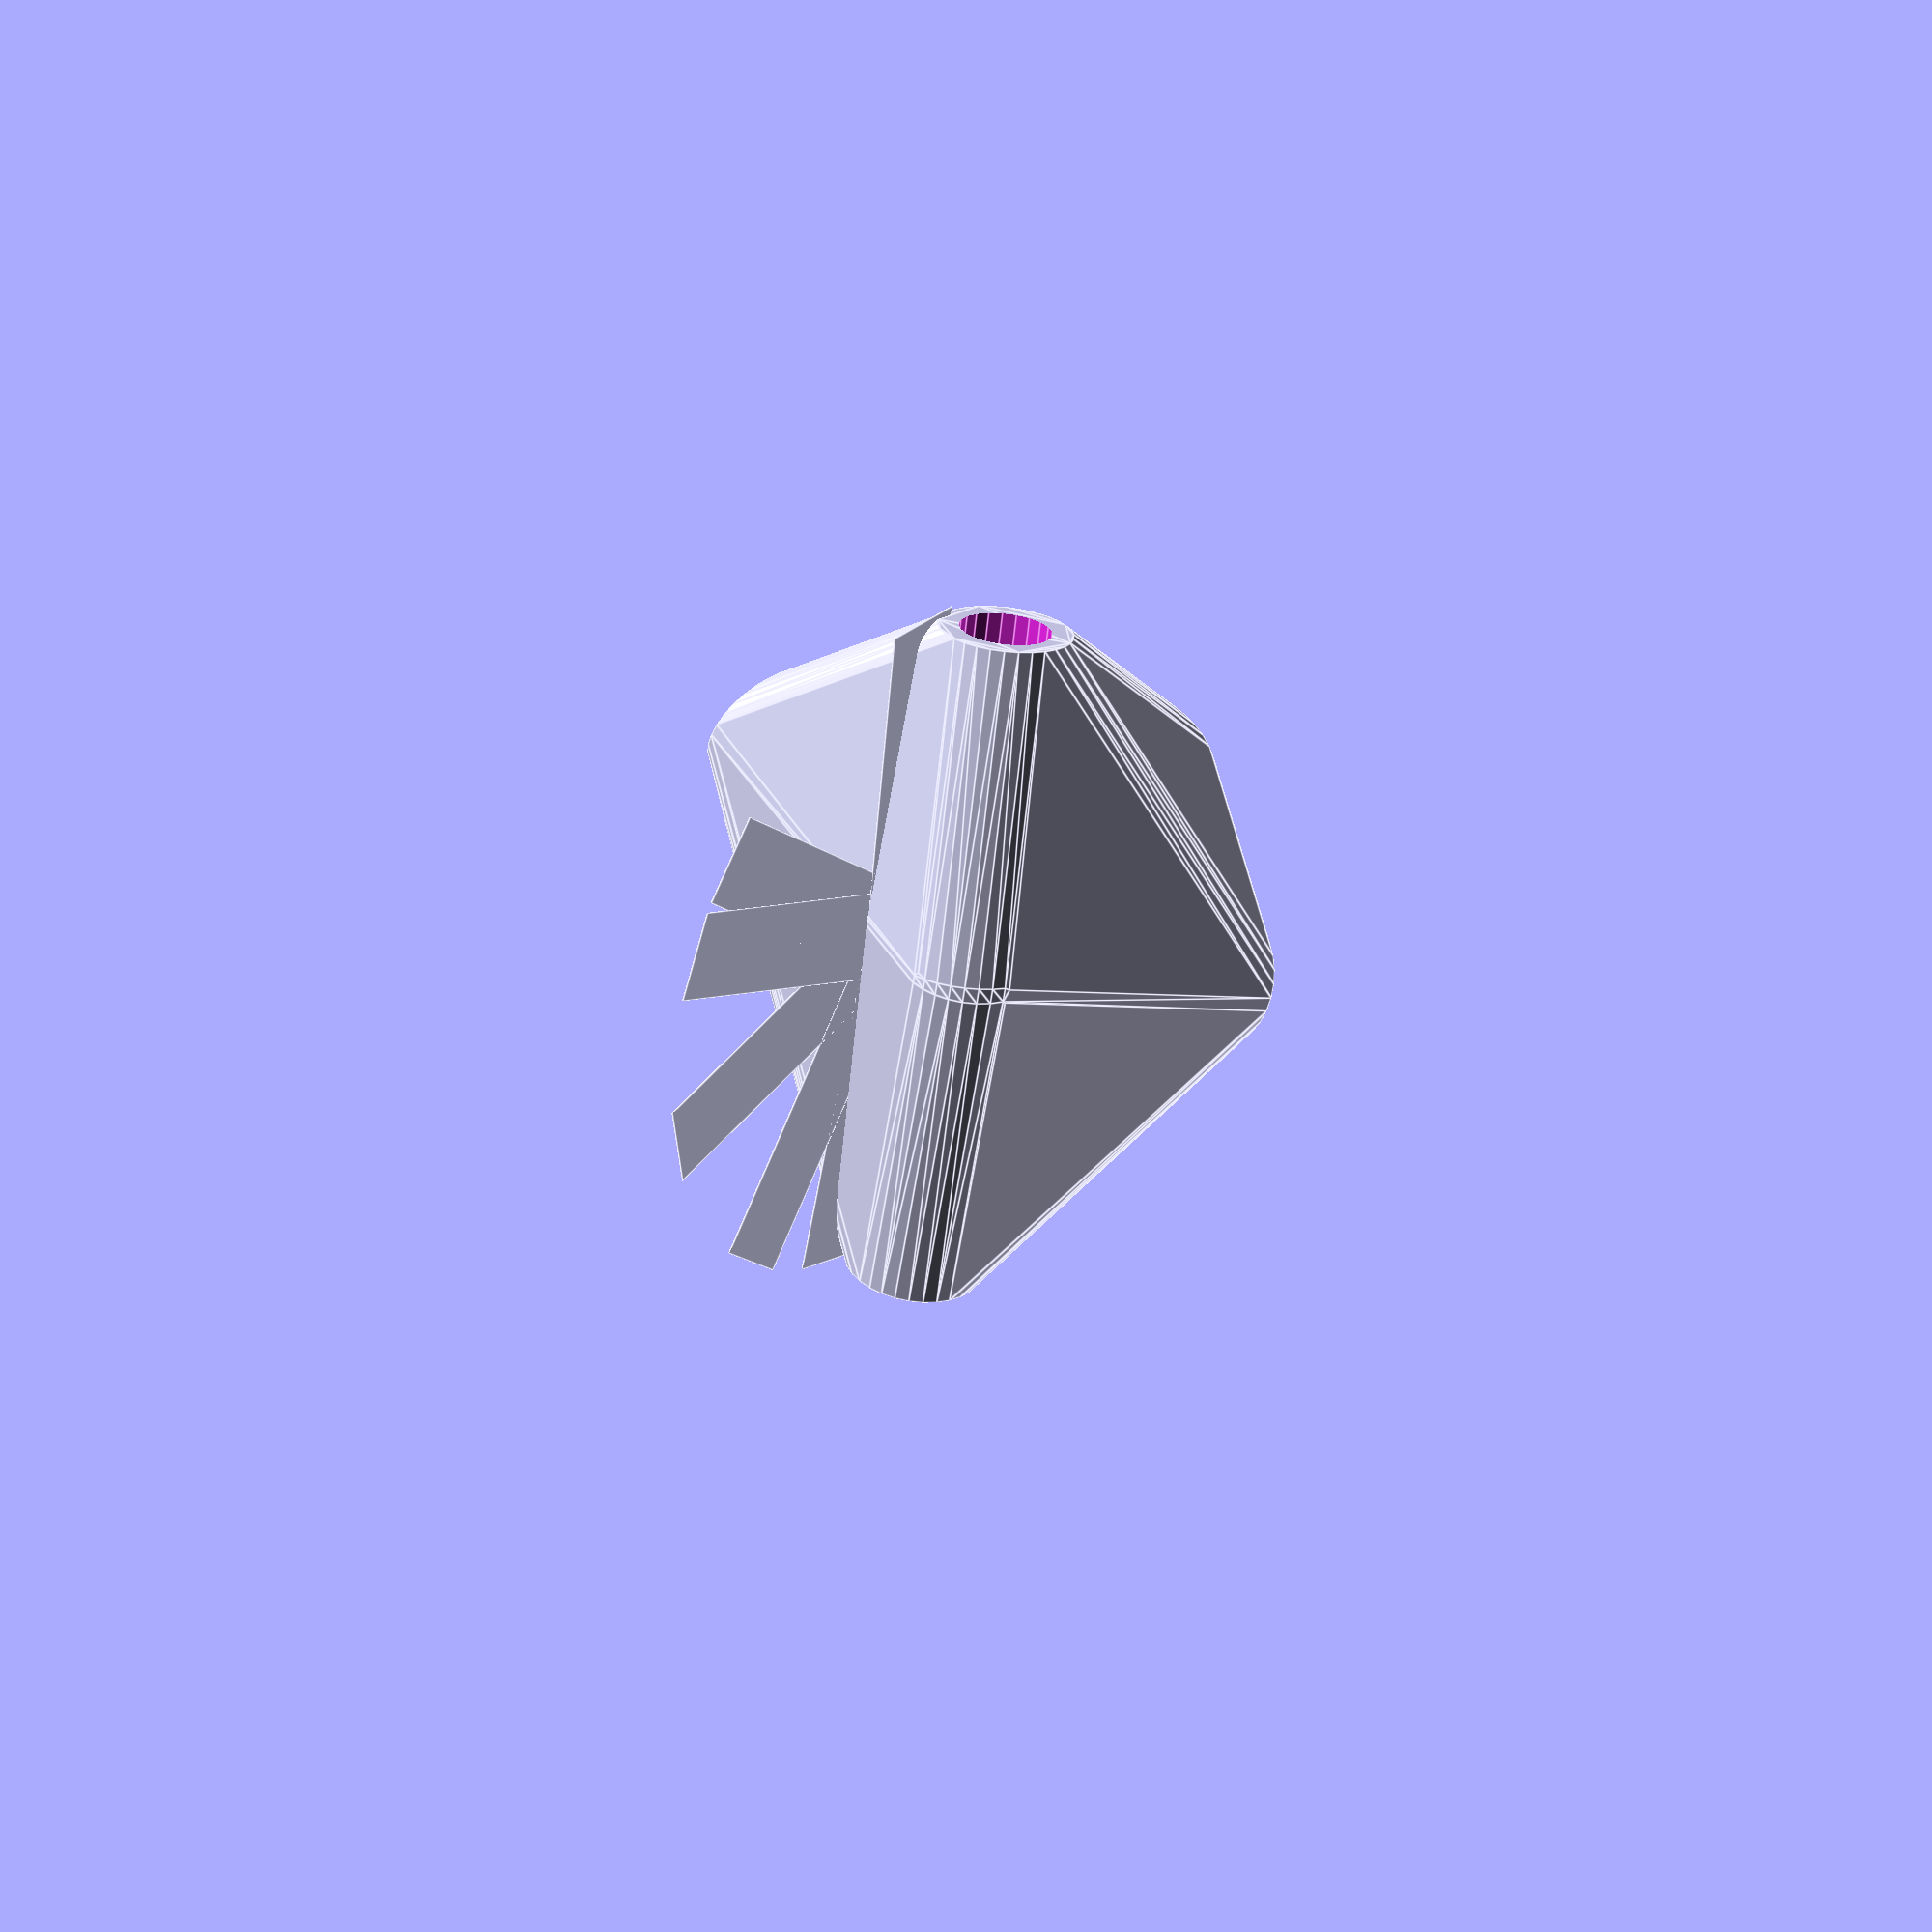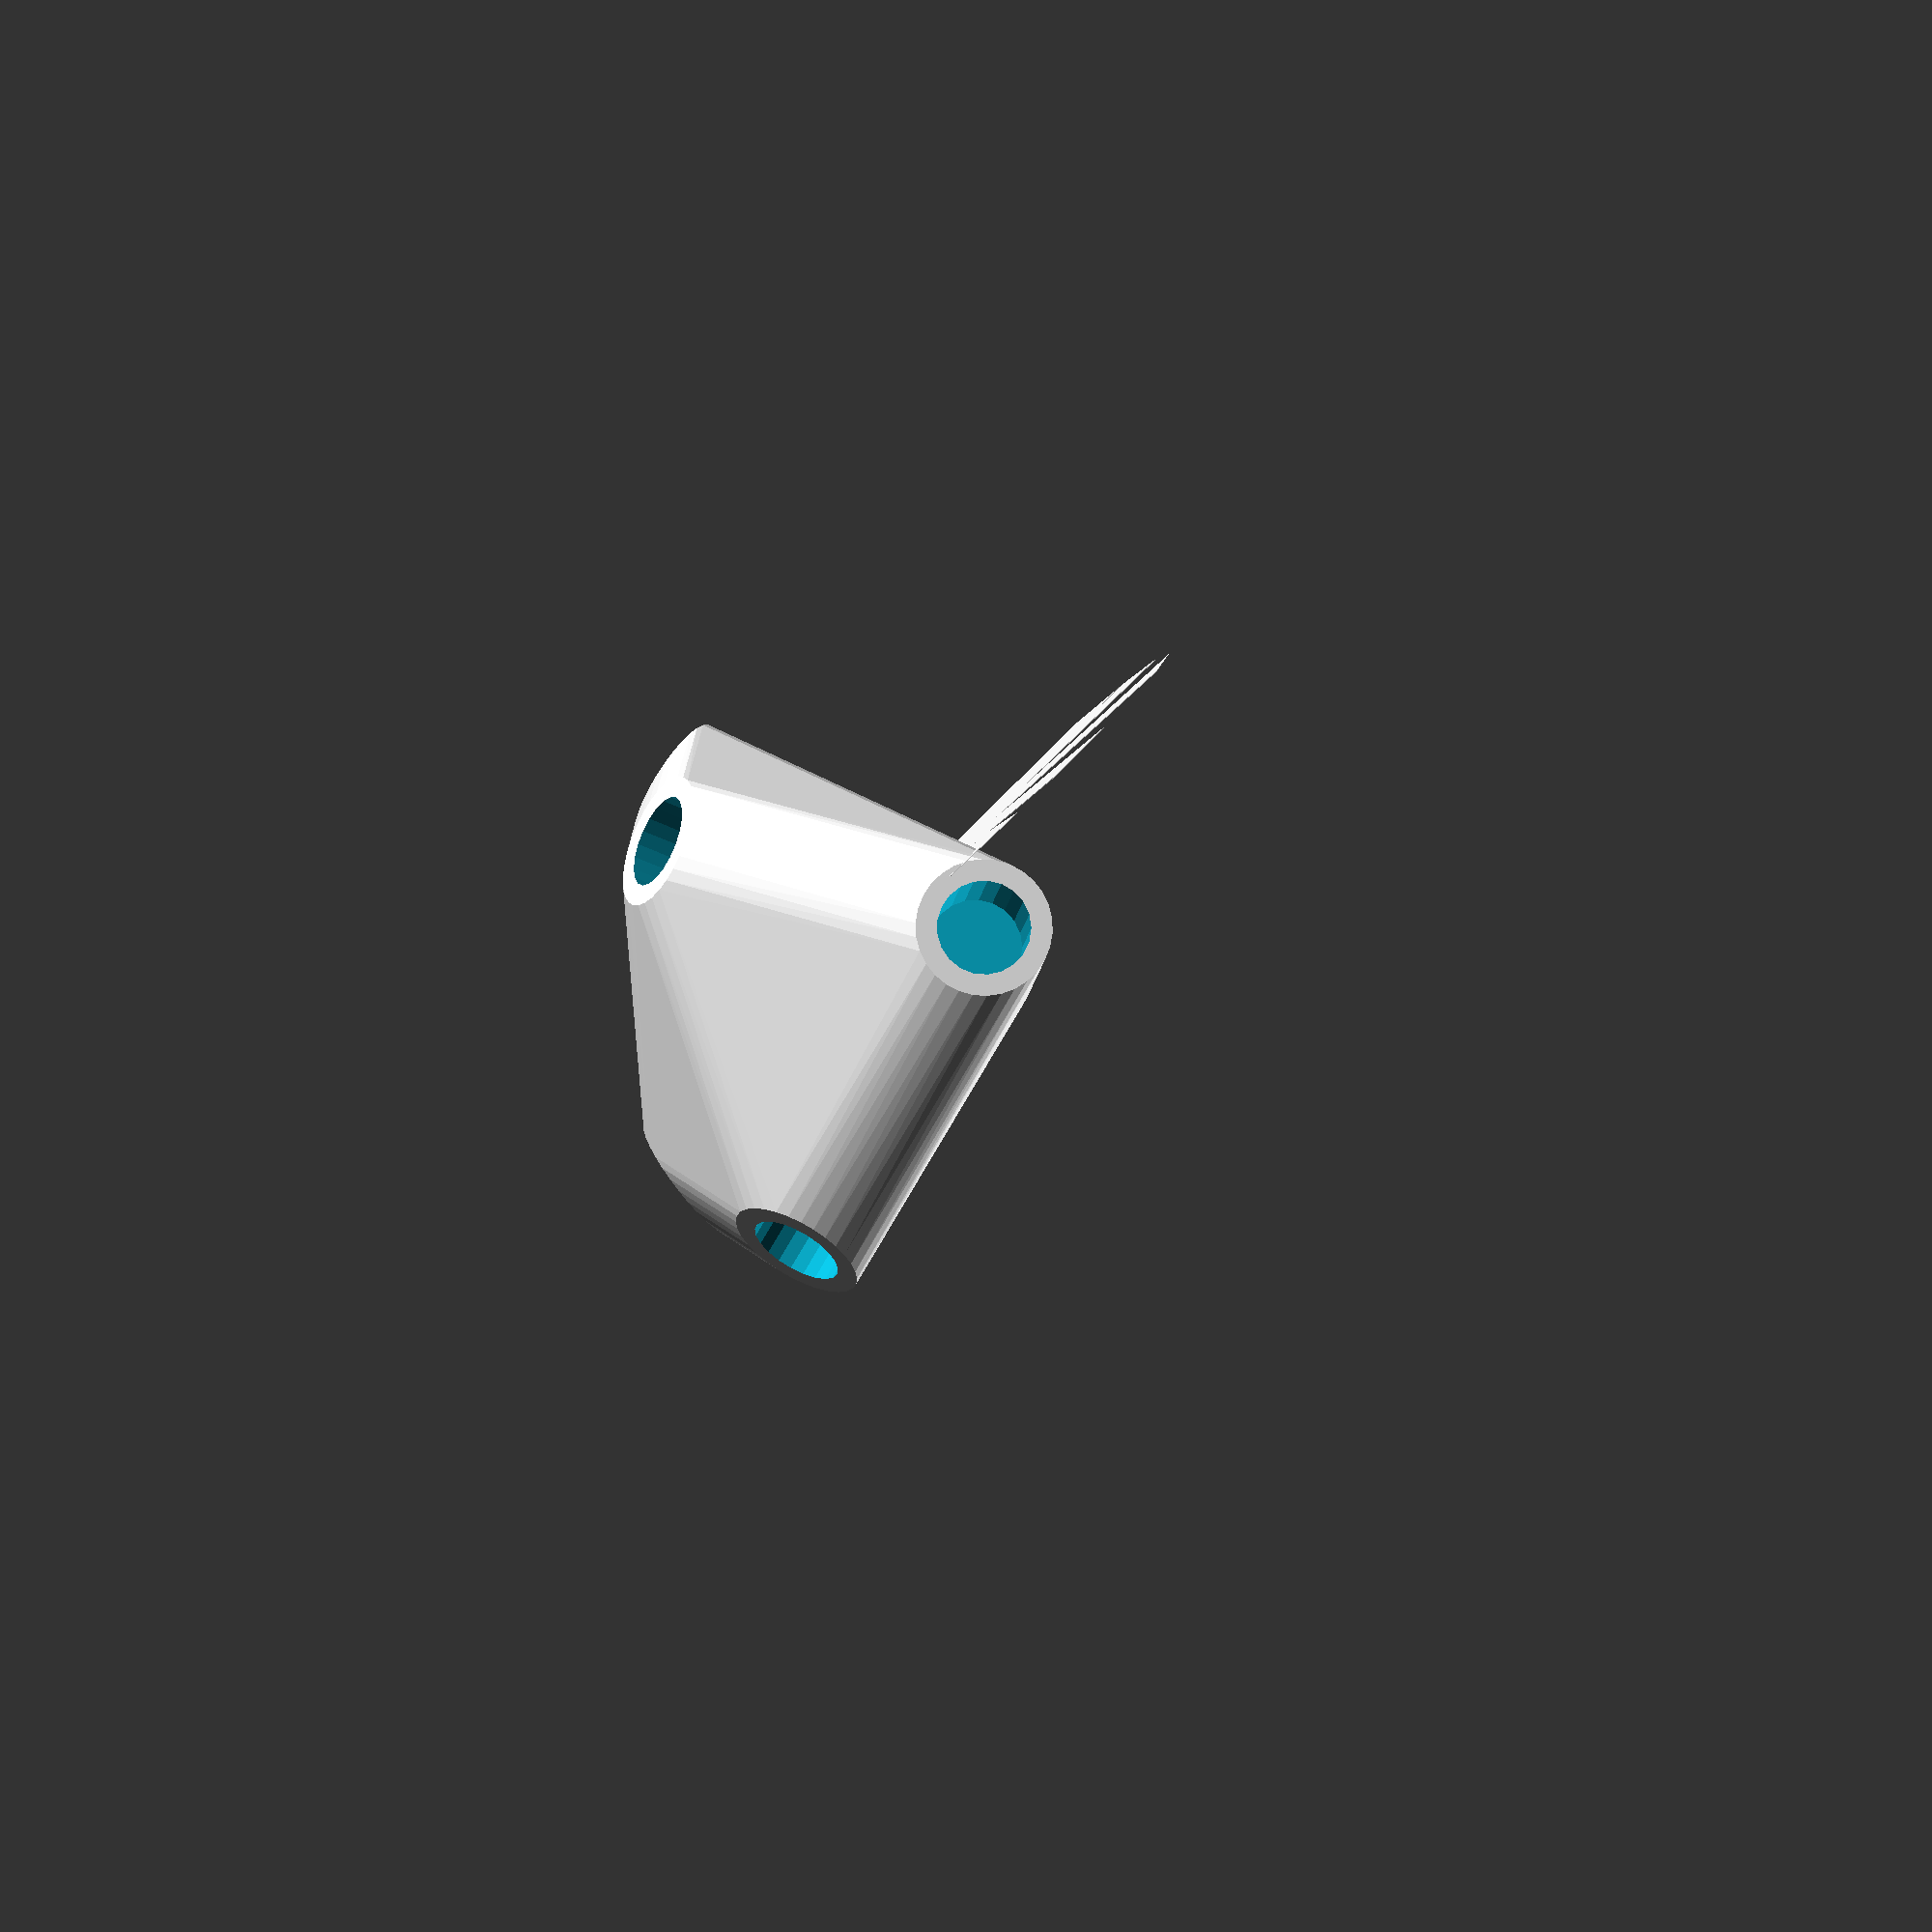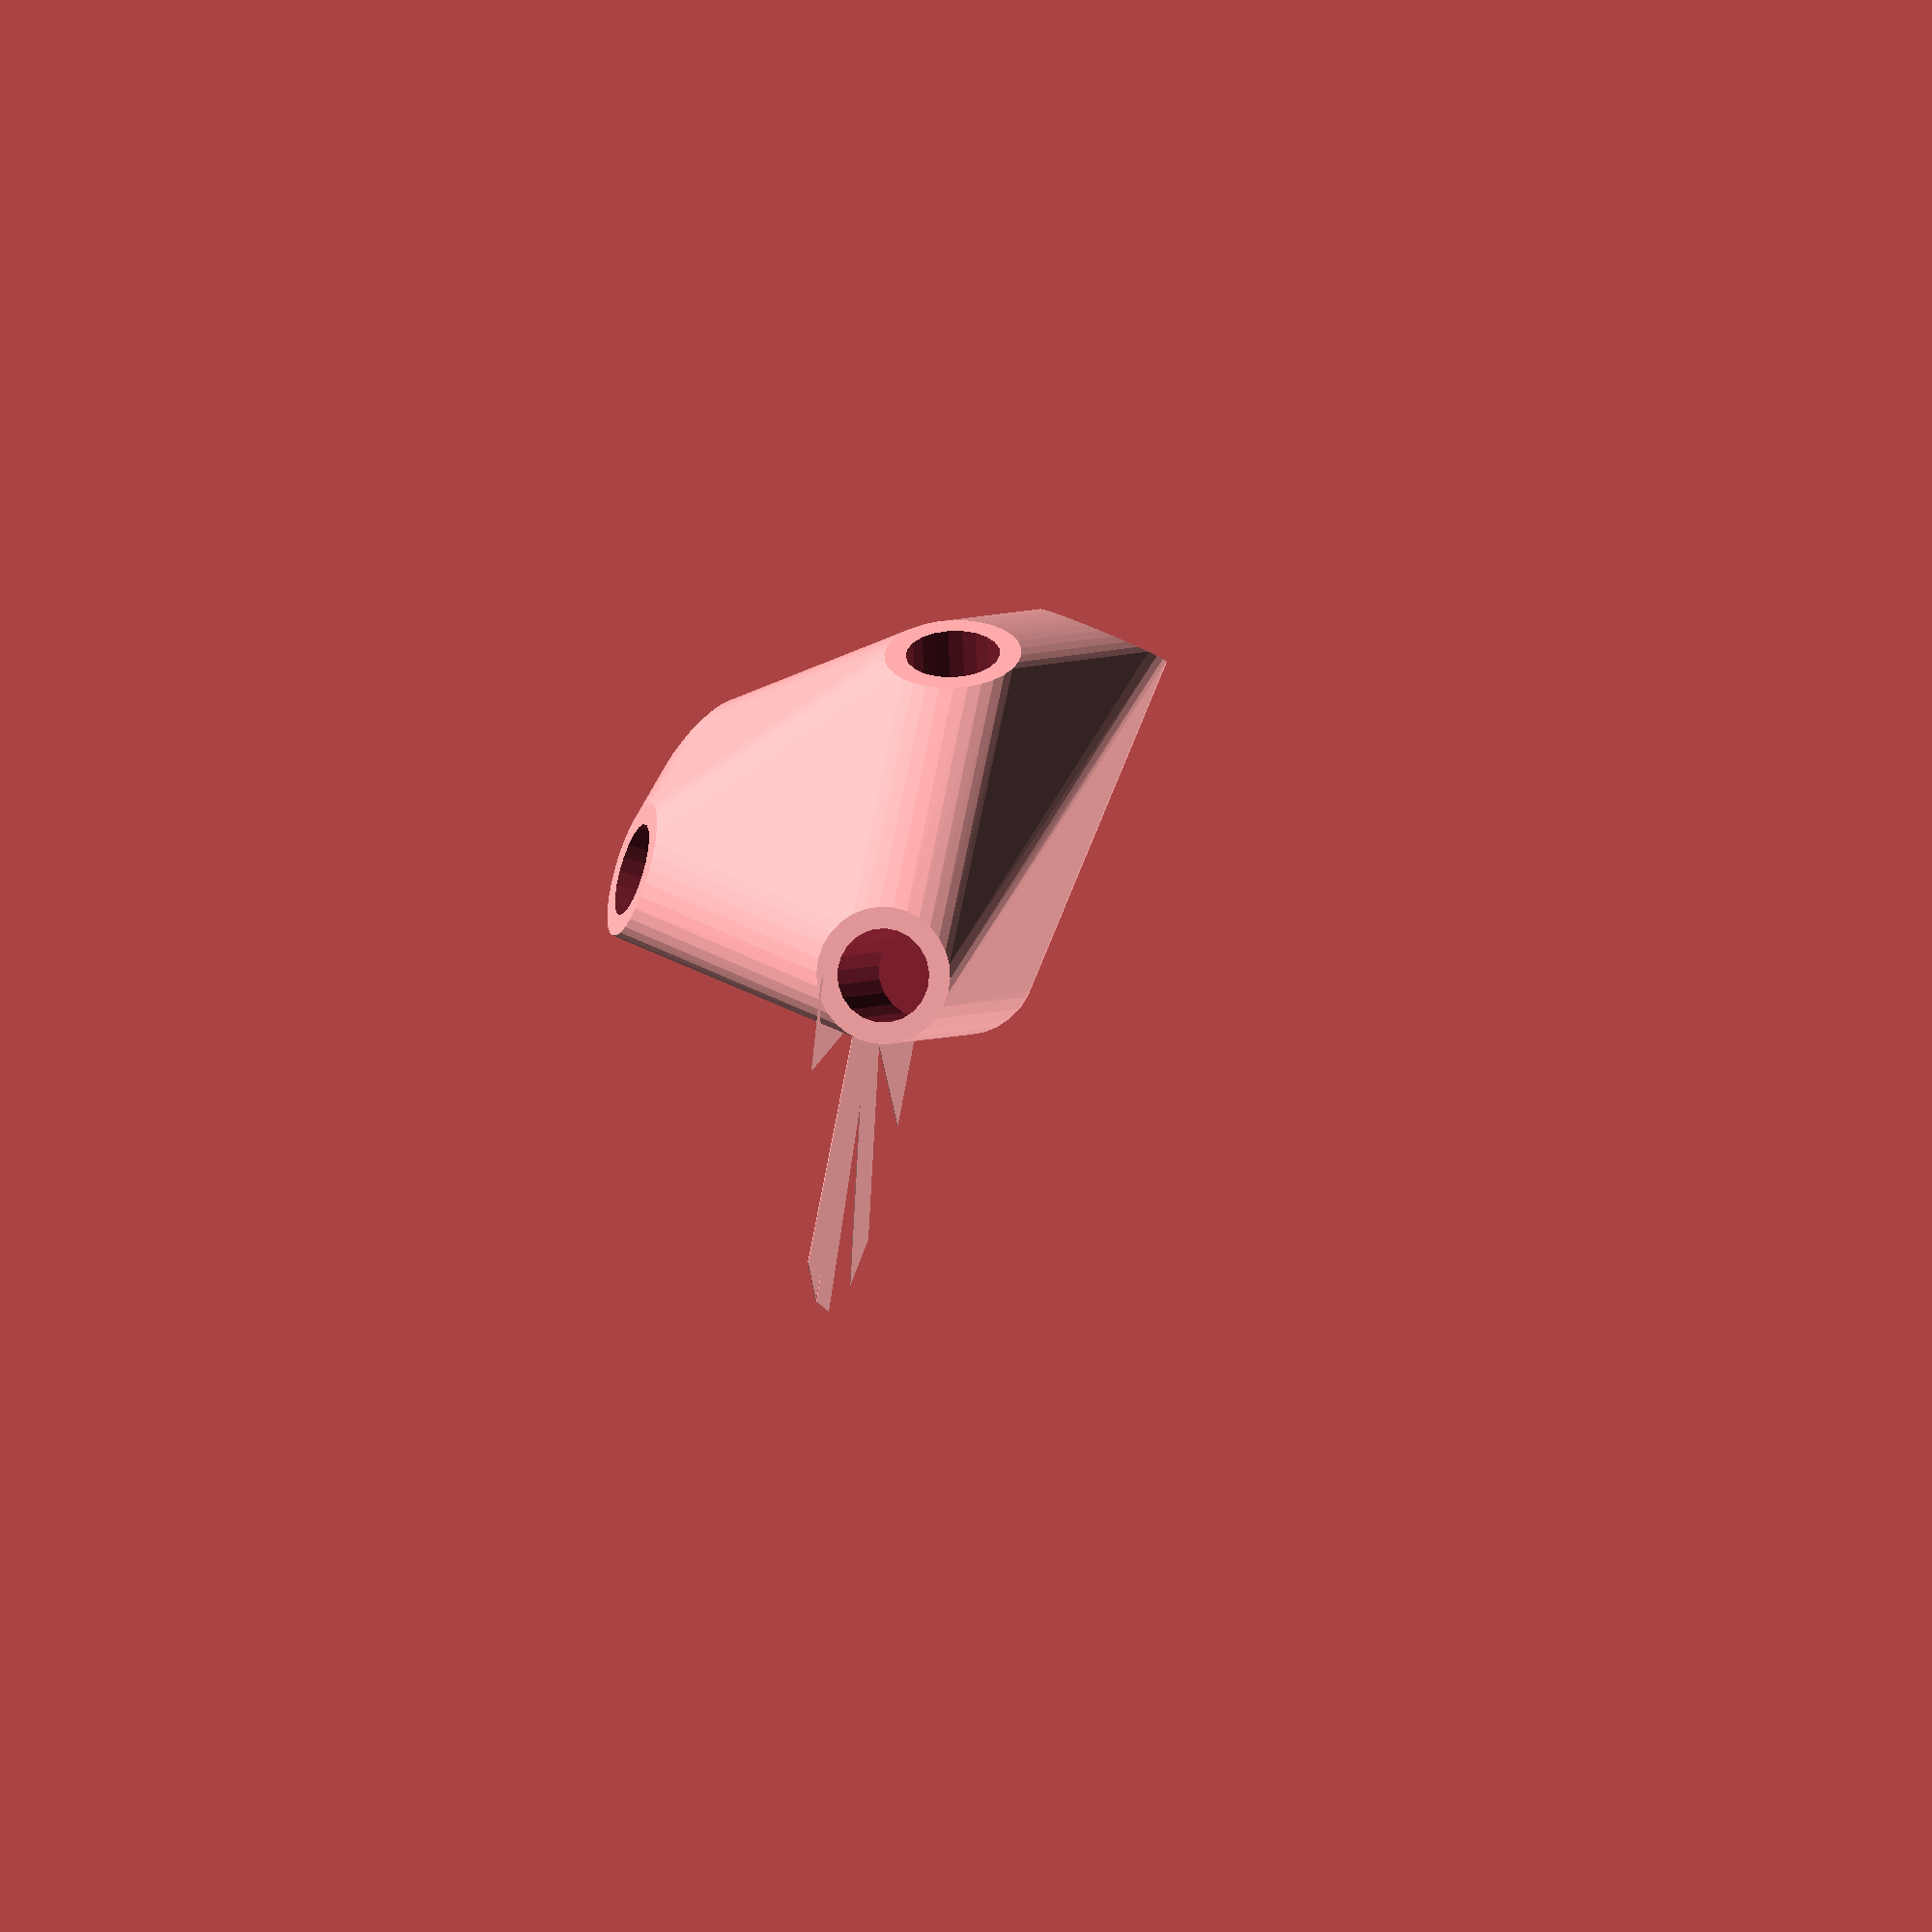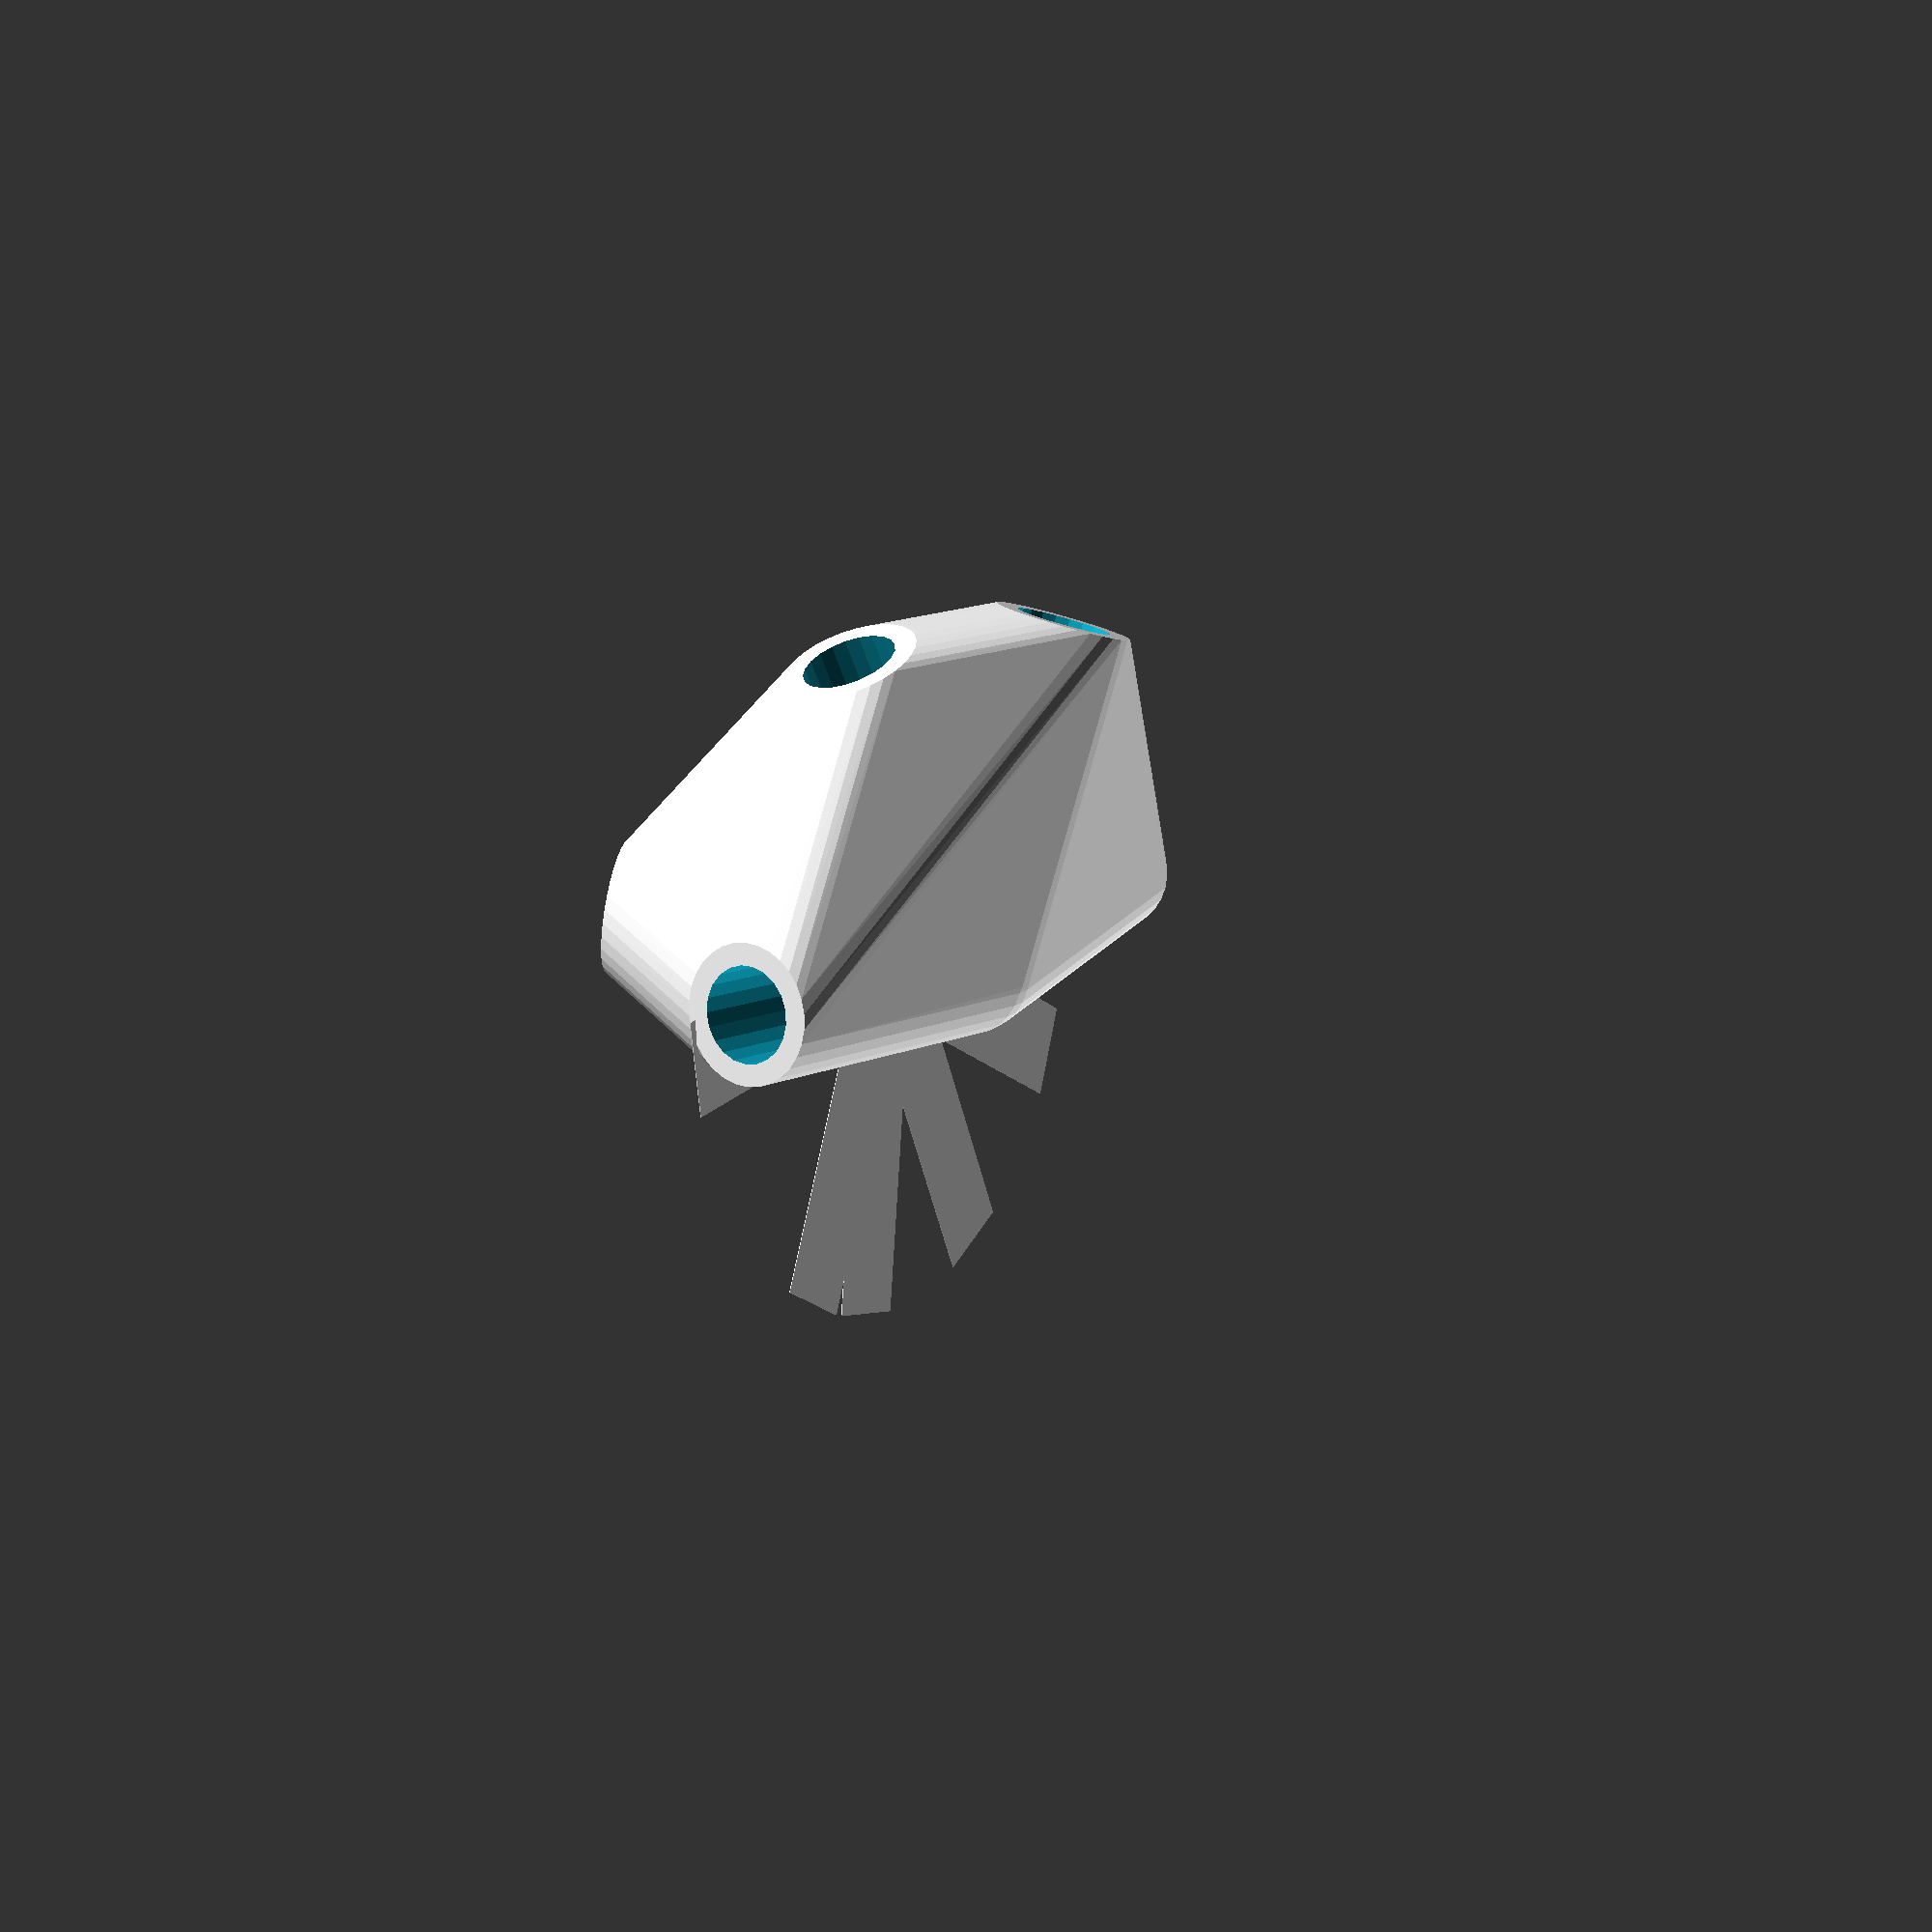
<openscad>


difference() {
	union() {
		rotate(a = -116.3549259296, v = [0.0242851827, 0.8957321228, 0.0000000920]) {
			intersection() {
				hull() {
					rotate(a = 90.0000000000, v = [-0.9976122012, -0.0690644343, 0.0000000000]) {
						cylinder(h = 50, r = 9.6000000000);
					}
					rotate(a = 90.0000000000, v = [-0.3249121581, -0.9457441988, 0.0000000000]) {
						cylinder(h = 50, r = 9.6000000000);
					}
					rotate(a = 35.5868056728, v = [-0.4859833401, 0.3201083630, 0.0000000000]) {
						cylinder(h = 50, r = 9.6000000000);
					}
					rotate(a = 51.5939393697, v = [-0.3401815077, -0.7059383763, 0.0000000000]) {
						cylinder(h = 50, r = 9.6000000000);
					}
					rotate(a = 130.0812386217, v = [-0.7646624233, -0.0268100598, 0.0000000000]) {
						cylinder(h = 50, r = 9.6000000000);
					}
					rotate(a = 142.9745676122, v = [0.3342990729, -0.5008514650, 0.0000000000]) {
						cylinder(h = 50, r = 9.6000000000);
					}
				}
				sphere(r = 60);
			}
		}
		translate(v = [0, 0, -12.8349197932]) {
			union() {
				rotate(a = -94.0066285279, v = [0, 0, 1]) {
					translate(v = [0, -6.6000000000, 0]) {
						cube(size = [50, 13.2000000000, 0.1000000000]);
					}
				}
				rotate(a = -146.3219200604, v = [0, 0, 1]) {
					translate(v = [0, -6.6000000000, 0]) {
						cube(size = [50, 13.2000000000, 0.1000000000]);
					}
				}
				rotate(a = -31.3100718690, v = [0, 0, 1]) {
					translate(v = [0, -6.6000000000, 0]) {
						cube(size = [50, 13.2000000000, 0.1000000000]);
					}
				}
				rotate(a = -54.8431735301, v = [0, 0, 1]) {
					translate(v = [0, -6.6000000000, 0]) {
						cube(size = [50, 13.2000000000, 0.1000000000]);
					}
				}
				rotate(a = -129.6188813554, v = [0, 0, 1]) {
					translate(v = [0, -6.6000000000, 0]) {
						cube(size = [50, 13.2000000000, 0.1000000000]);
					}
				}
				rotate(a = 158.0179722004, v = [0, 0, 1]) {
					translate(v = [0, -6.6000000000, 0]) {
						cube(size = [50, 13.2000000000, 0.1000000000]);
					}
				}
			}
		}
	}
	rotate(a = -116.3549259296, v = [0.0242851827, 0.8957321228, 0.0000000920]) {
		union() {
			rotate(a = 90.0000000000, v = [-0.9976122012, -0.0690644343, 0.0000000000]) {
				translate(v = [0, 0, 25]) {
					cylinder(h = 100, r = 6.6000000000);
				}
			}
			rotate(a = 90.0000000000, v = [-0.3249121581, -0.9457441988, 0.0000000000]) {
				translate(v = [0, 0, 25]) {
					cylinder(h = 100, r = 6.6000000000);
				}
			}
			rotate(a = 35.5868056728, v = [-0.4859833401, 0.3201083630, 0.0000000000]) {
				translate(v = [0, 0, 25]) {
					cylinder(h = 100, r = 6.6000000000);
				}
			}
			rotate(a = 51.5939393697, v = [-0.3401815077, -0.7059383763, 0.0000000000]) {
				translate(v = [0, 0, 25]) {
					cylinder(h = 100, r = 6.6000000000);
				}
			}
			rotate(a = 130.0812386217, v = [-0.7646624233, -0.0268100598, 0.0000000000]) {
				translate(v = [0, 0, 25]) {
					cylinder(h = 100, r = 6.6000000000);
				}
			}
			rotate(a = 142.9745676122, v = [0.3342990729, -0.5008514650, 0.0000000000]) {
				translate(v = [0, 0, 25]) {
					cylinder(h = 100, r = 6.6000000000);
				}
			}
		}
	}
}
</openscad>
<views>
elev=324.5 azim=75.7 roll=307.9 proj=o view=edges
elev=86.7 azim=76.6 roll=222.8 proj=o view=solid
elev=315.8 azim=10.1 roll=281.3 proj=o view=solid
elev=352.5 azim=327.4 roll=300.3 proj=p view=solid
</views>
